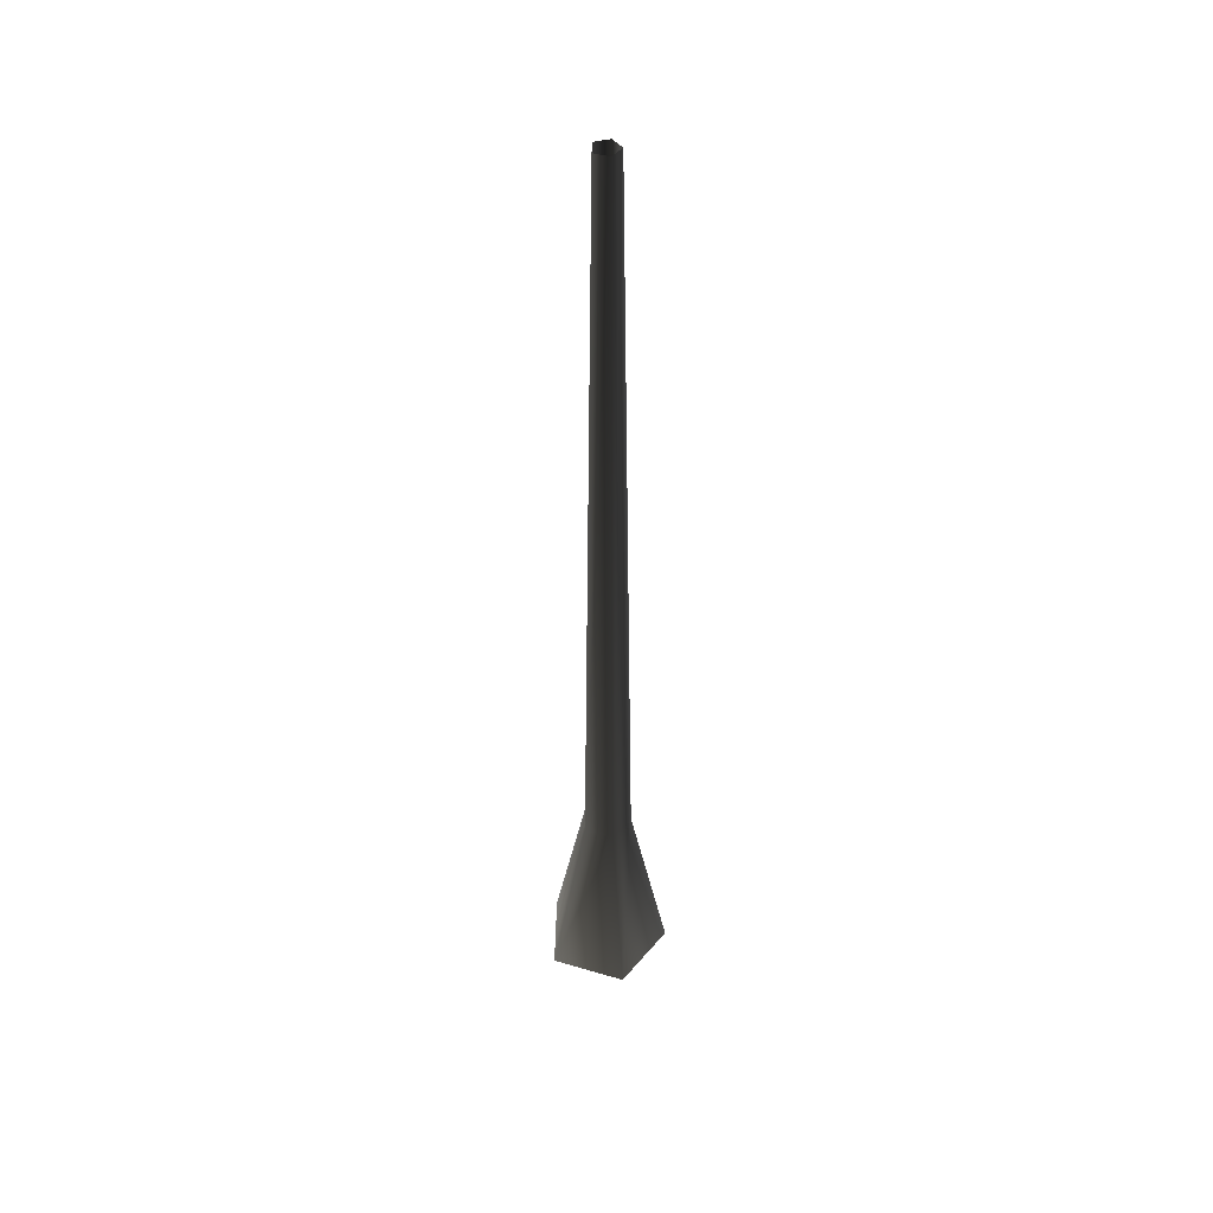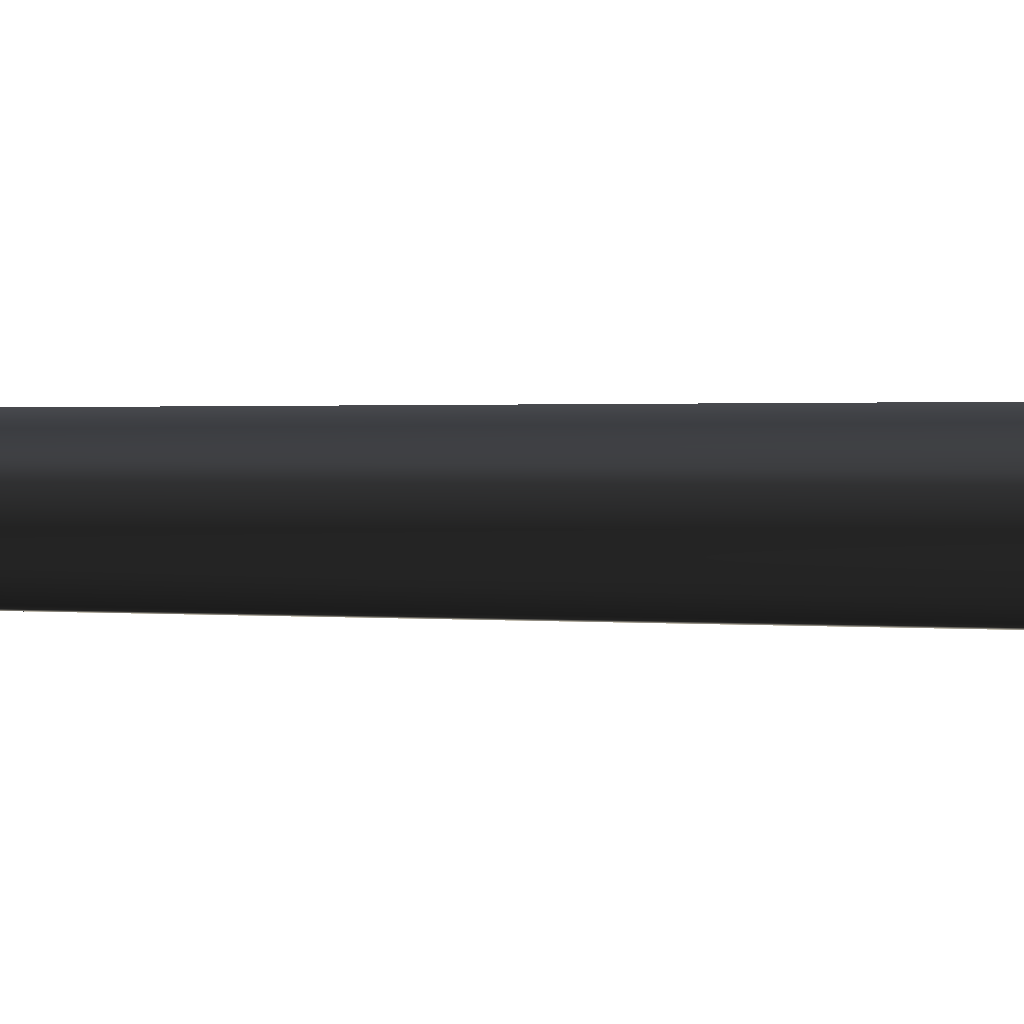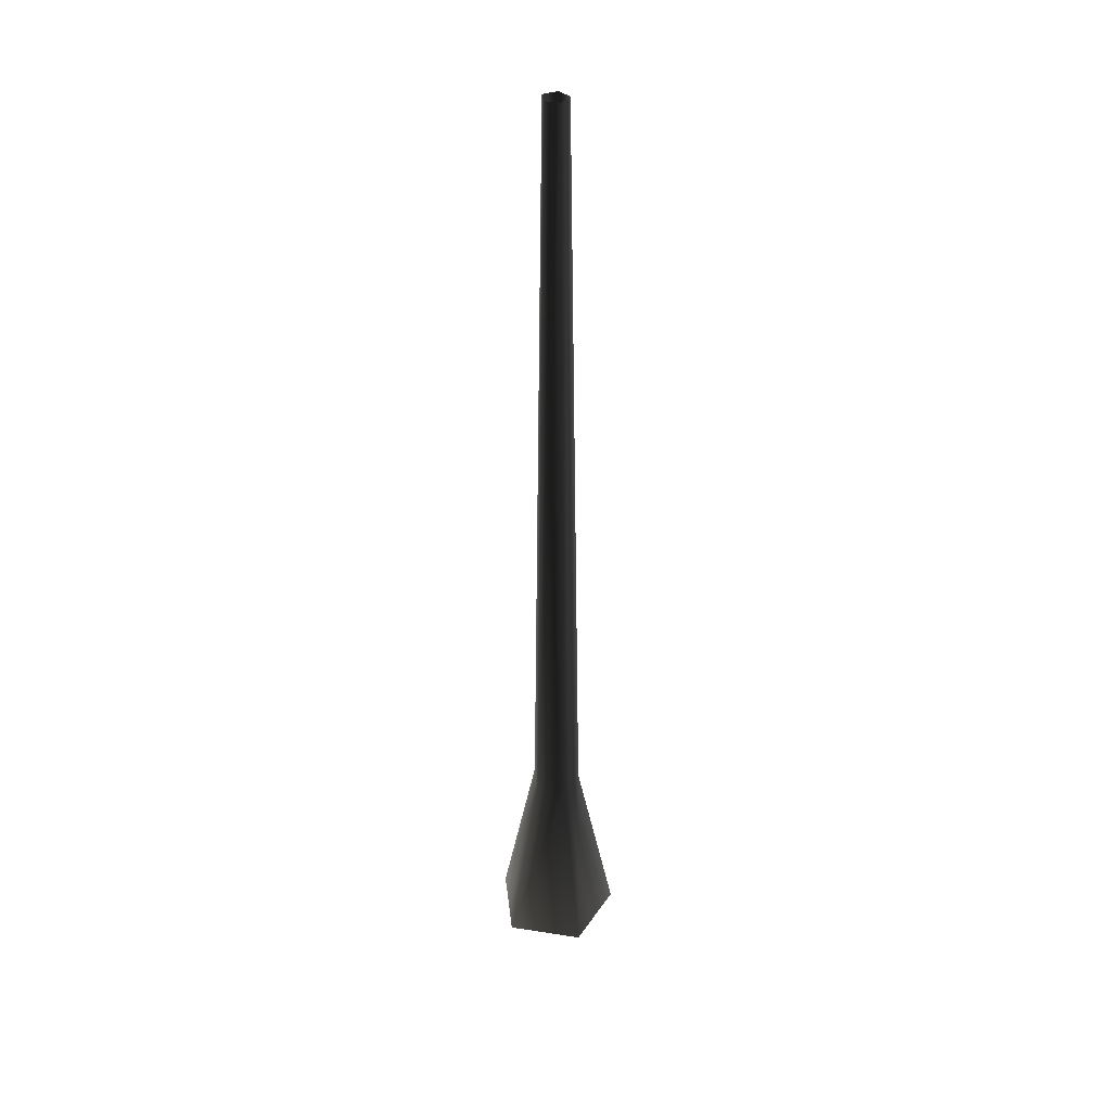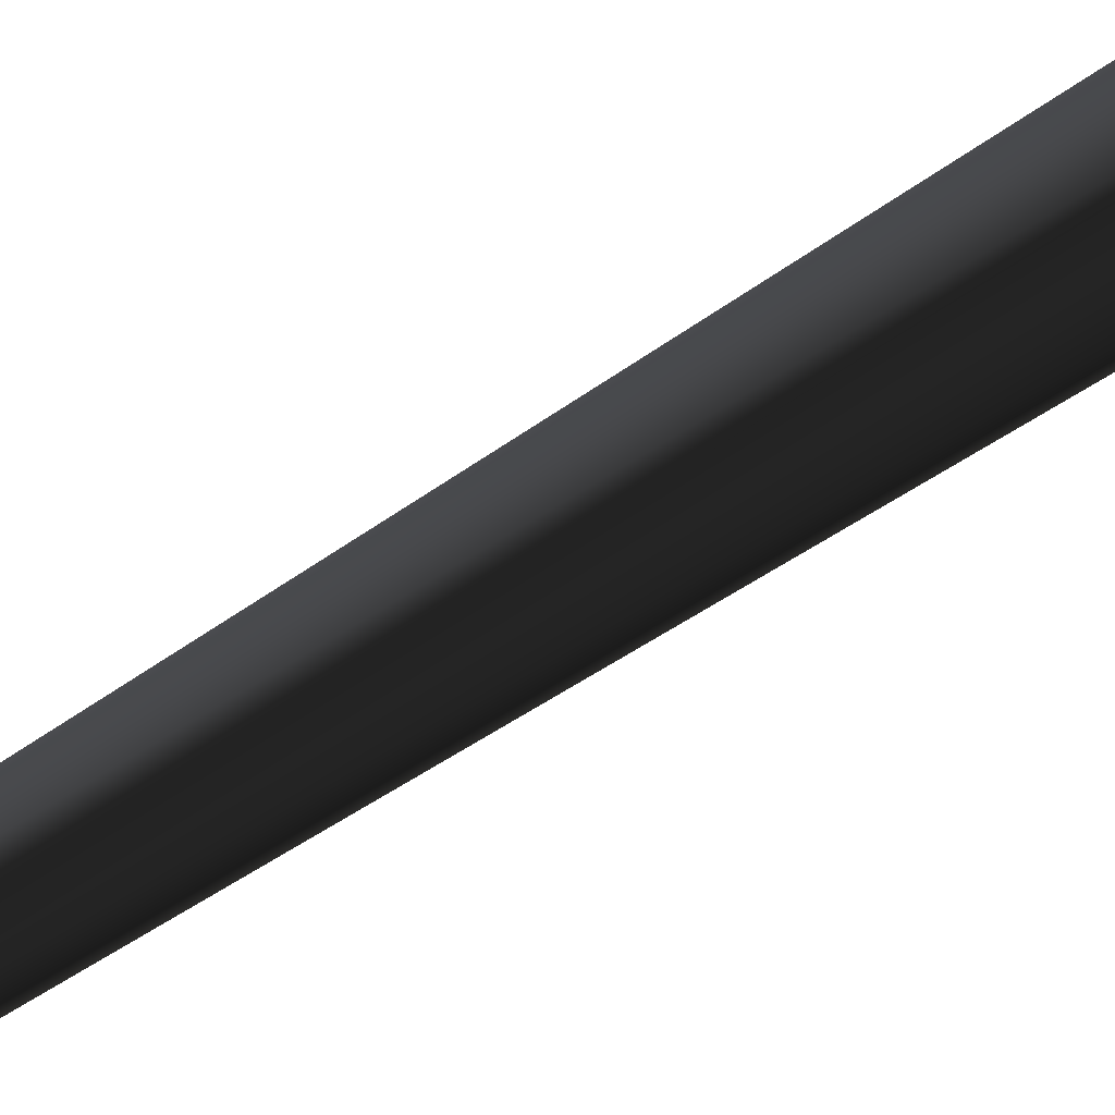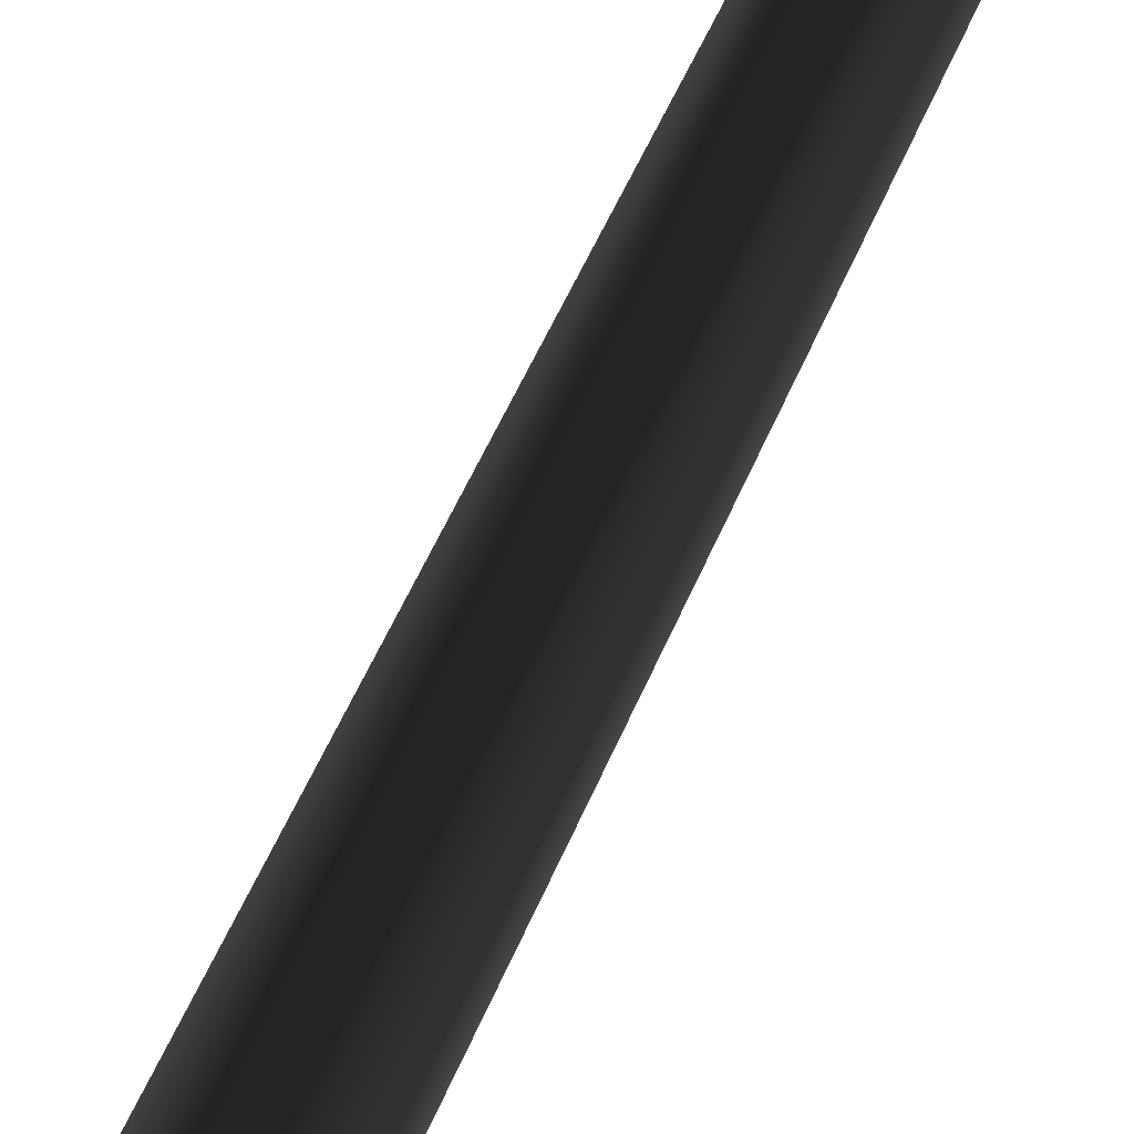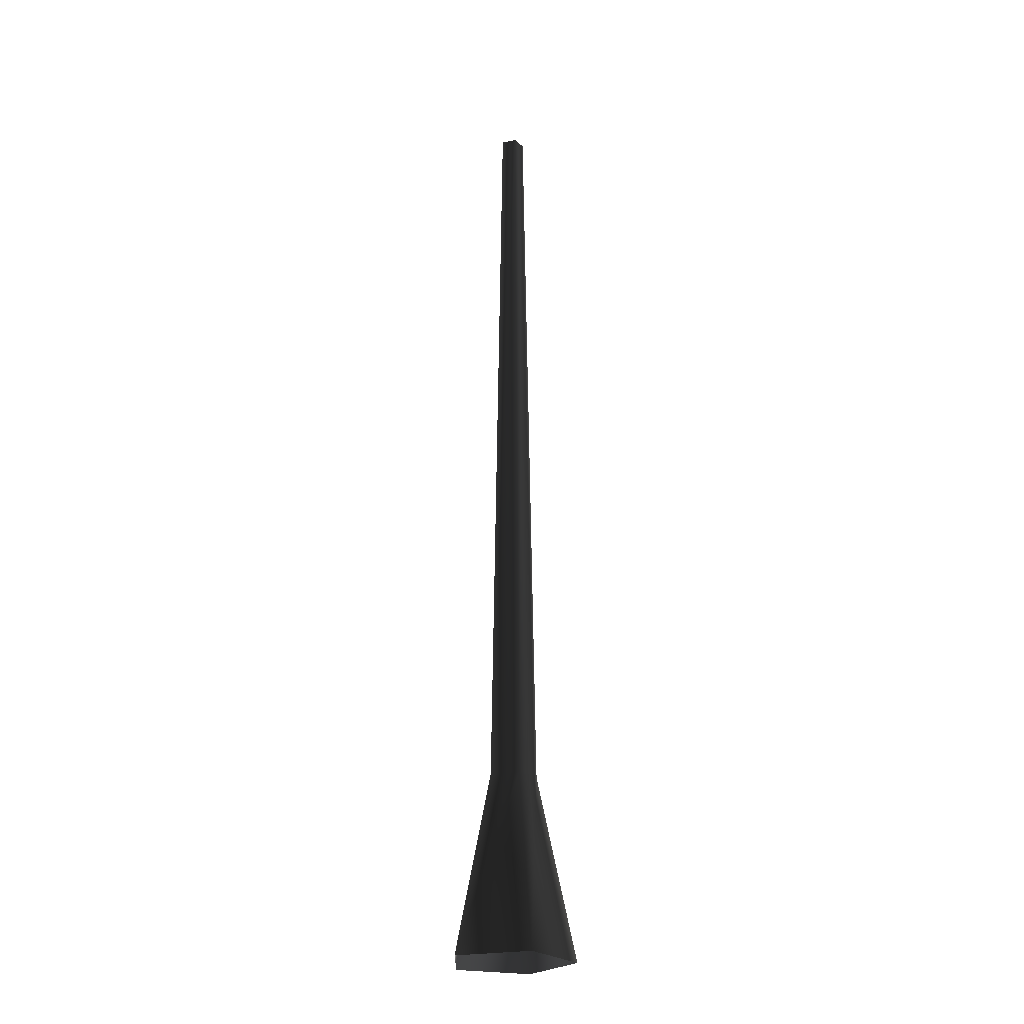
<metadata>
{"format":"obj","ext":"obj","renderer":"f3d","projection":"perspective","resolution":1024,"background":"white","views":[{"elev":44.1,"azim":-161.0,"up":"+Y"},{"elev":-1.2,"azim":-107.2,"up":"+Z"},{"elev":36.0,"azim":-168.5,"up":"+Y"},{"elev":-60.8,"azim":-55.3,"up":"+Z"},{"elev":78.6,"azim":26.6,"up":"+Z"},{"elev":-24.7,"azim":-162.3,"up":"+Y"}]}
</metadata>
<code>
v 0.1325 -0.04438 0.02974
v 0.0521 0.3509 0.0117
v 0.0322 0.3509 -0.04955
v 0.08187 -0.04438 -0.126
v -0.0322 0.3509 -0.04955
v -0.08187 -0.04438 -0.126
v -0.0521 0.3509 0.0117
v -0.1325 -0.04438 0.02974
v -8.448e-07 0.3509 0.04955
v -4.562e-07 -0.04438 0.126
v 0.0521 0.3509 0.0117
v 0.1325 -0.04438 0.02974
v -0.01652 2.018 -0.02542
v 0.01652 2.018 -0.02542
v 0.02672 2.018 0.006
v 0.02672 2.018 0.006
v 5.991e-07 2.018 0.02542
v -0.02672 2.018 0.006
g Tree_conf1_(3)_1466_264
f 1 3 2
f 1 4 3
f 4 5 3
f 4 6 5
f 6 7 5
f 6 8 7
f 8 9 7
f 8 10 9
f 10 11 9
f 10 12 11
f 3 5 13
f 3 13 14
f 2 3 14
f 2 14 15
f 9 11 16
f 9 16 17
f 7 9 17
f 7 17 18
f 5 18 13
f 5 7 18

</code>
